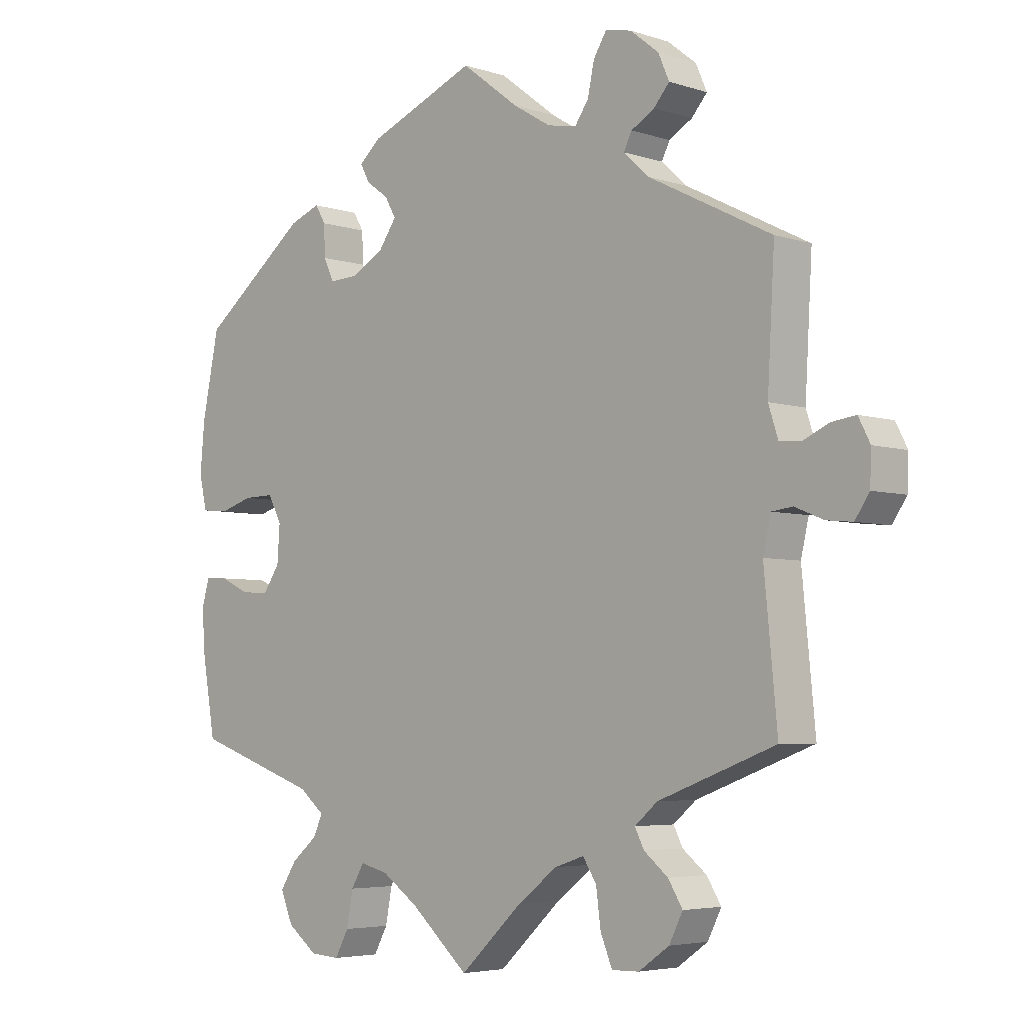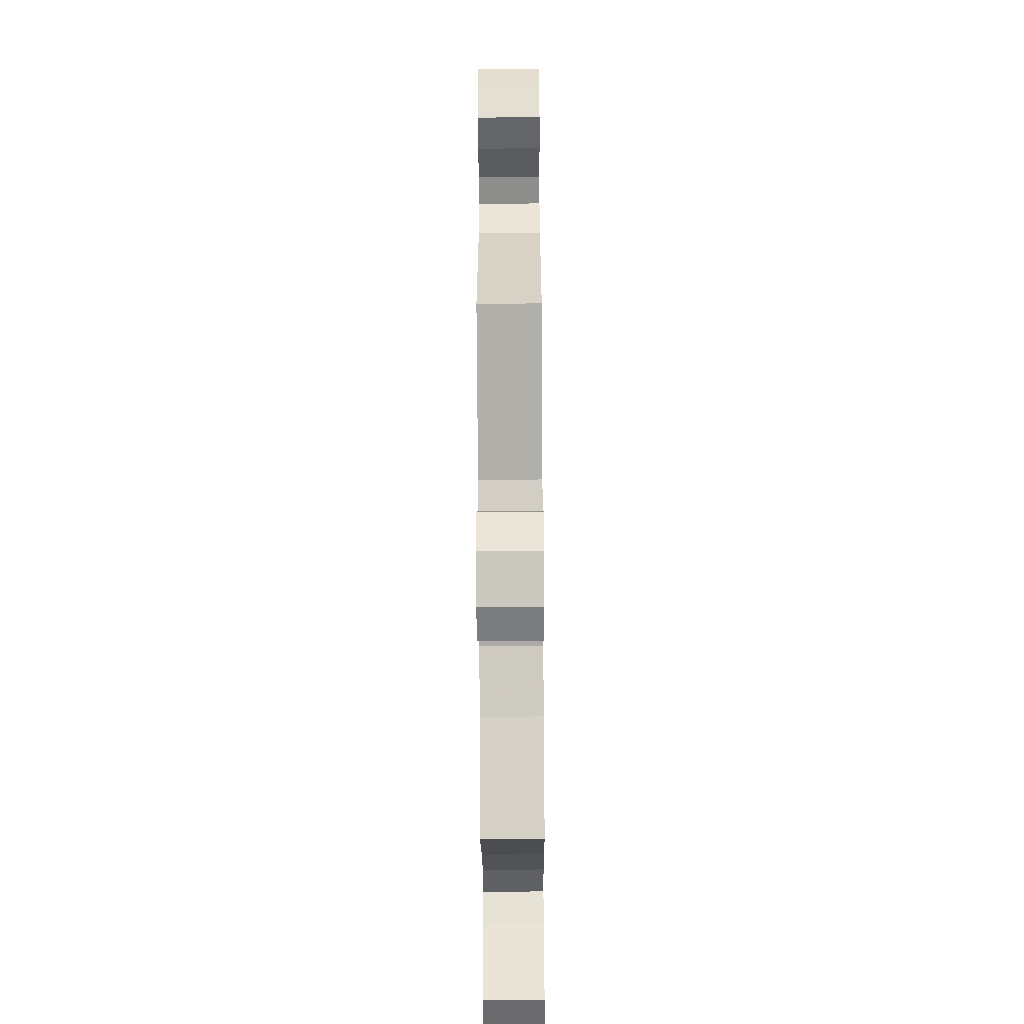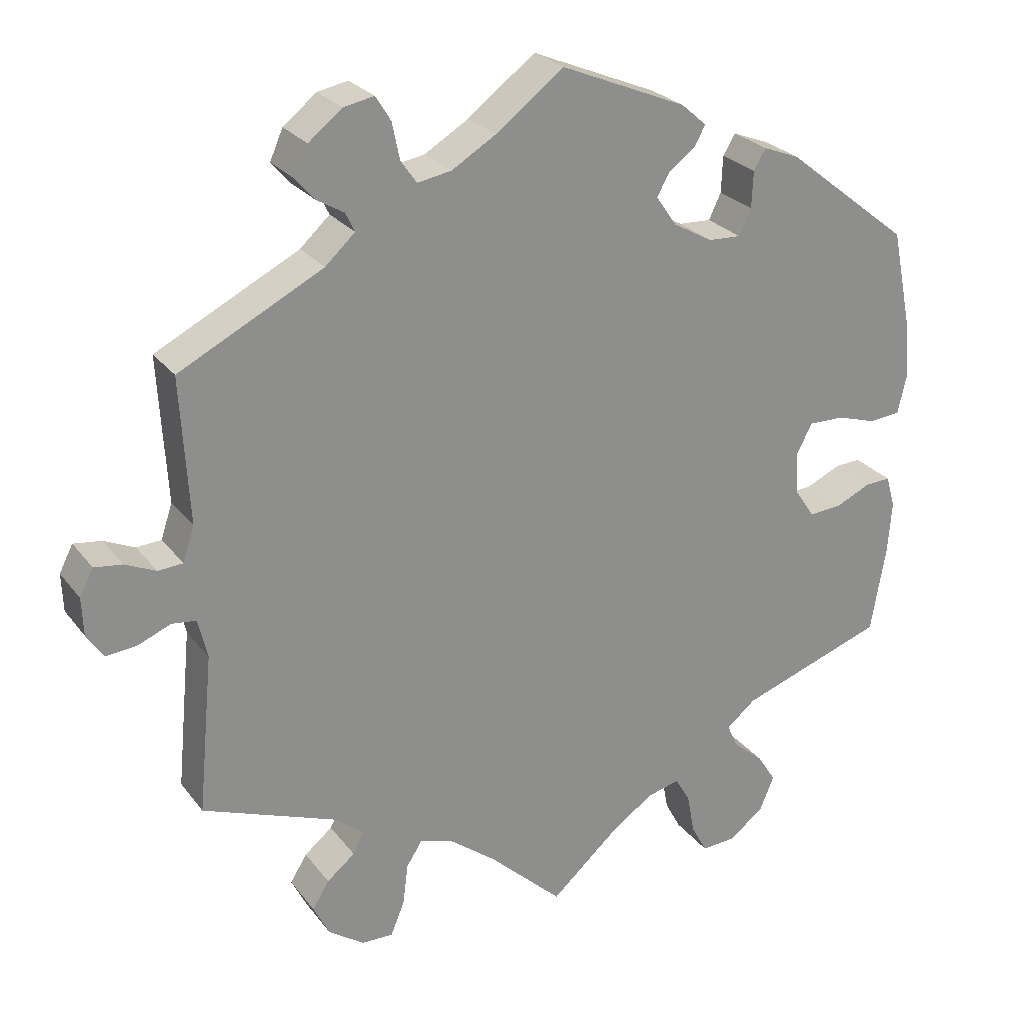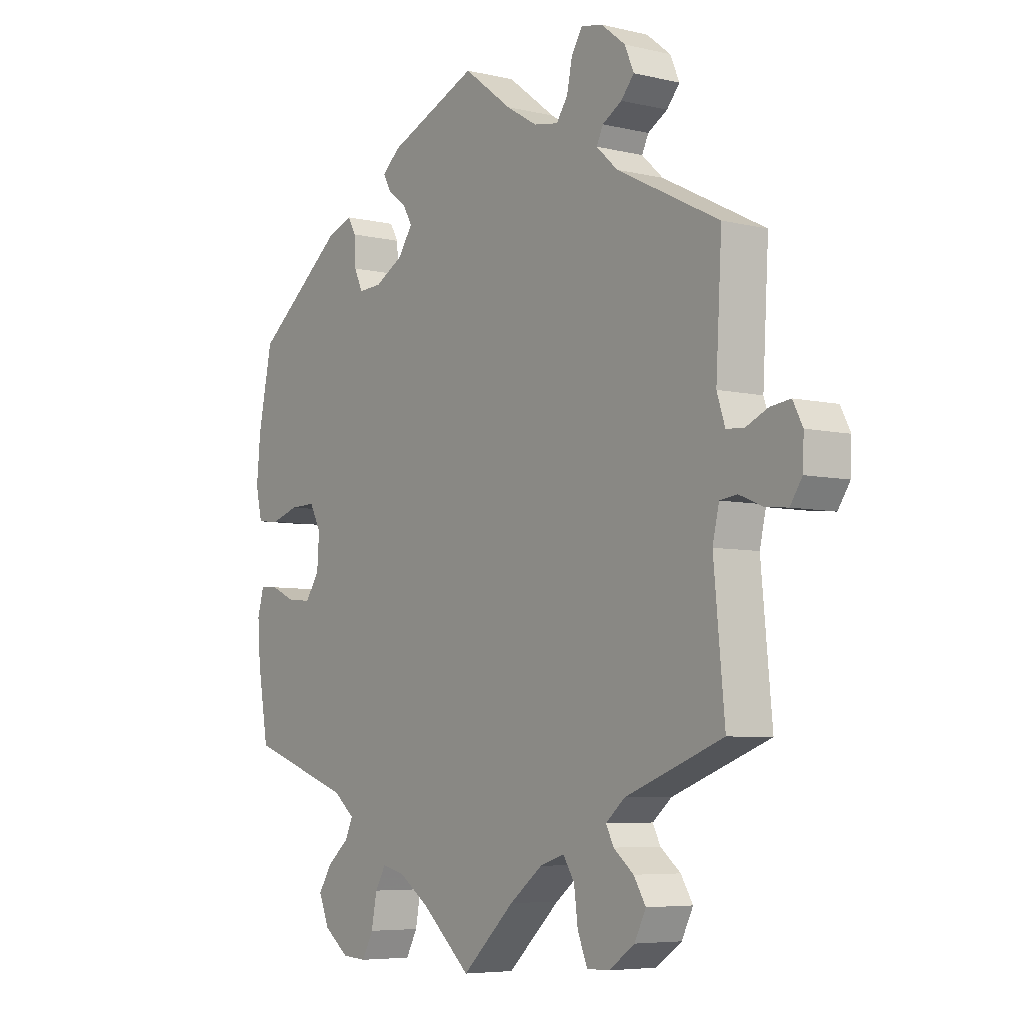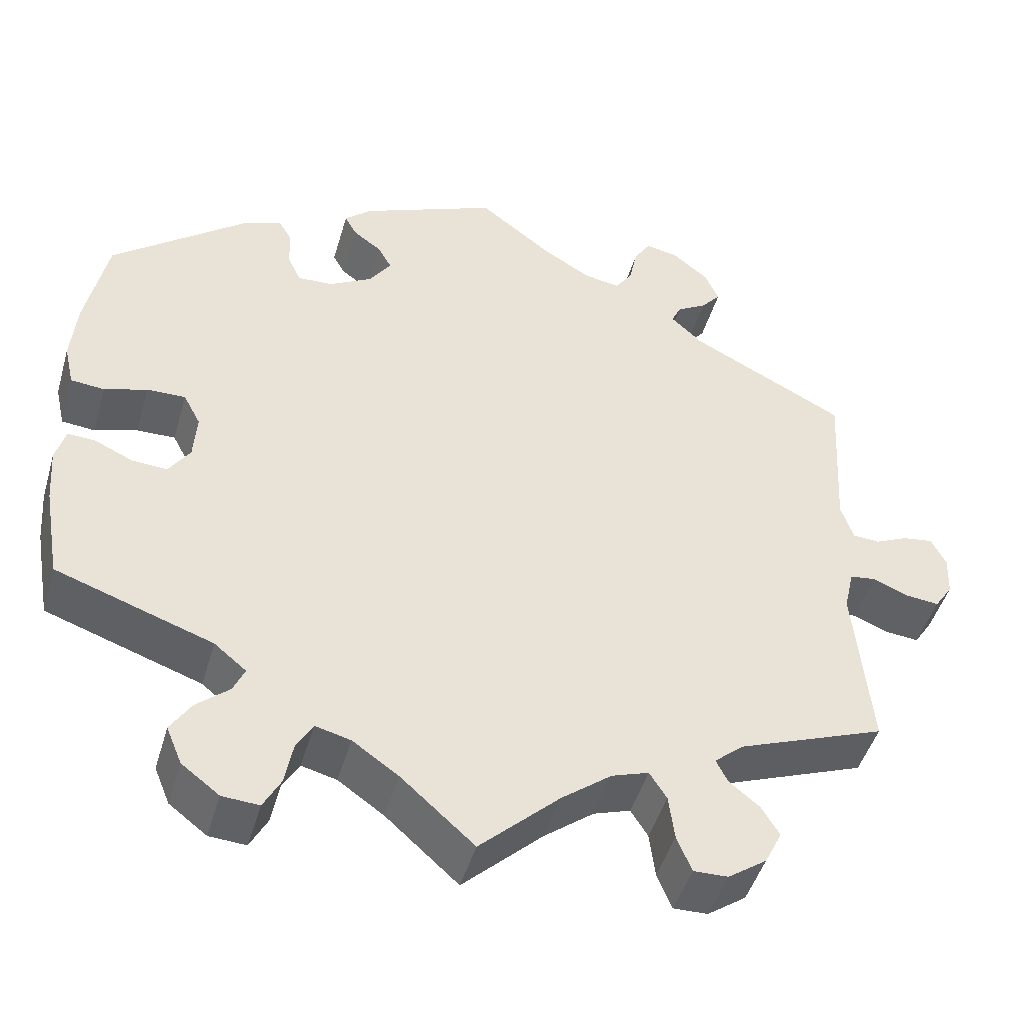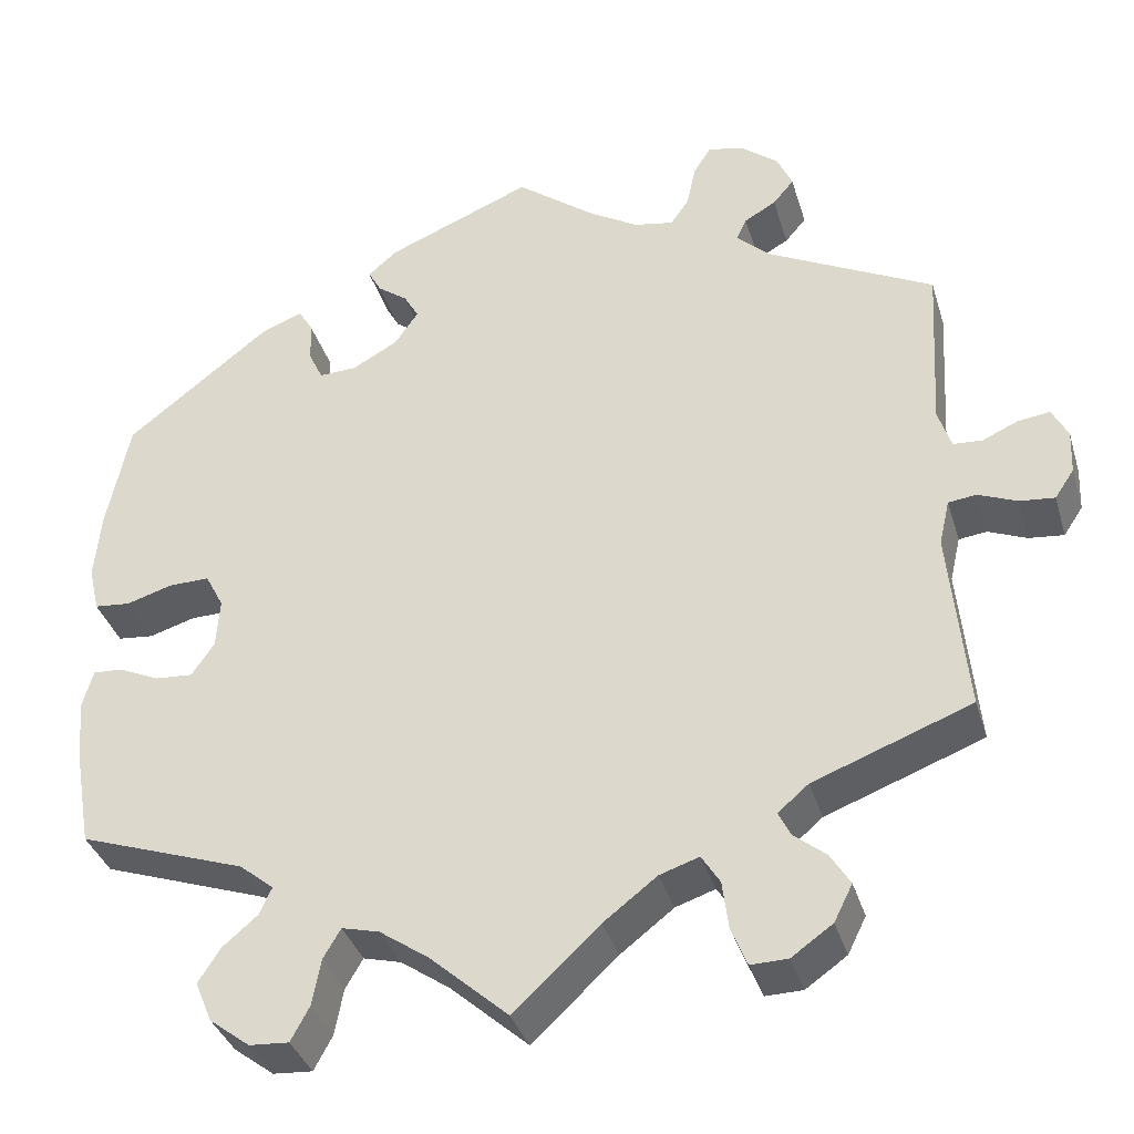
<metadata>
{"format":"obj","ext":"obj","renderer":"f3d","projection":"perspective","resolution":1024,"background":"white","views":[{"elev":-4.7,"azim":-135.8,"up":"+Z"},{"elev":-57.3,"azim":-89.6,"up":"+Z"},{"elev":25.6,"azim":-28.4,"up":"+Z"},{"elev":-6.0,"azim":-125.8,"up":"+Z"},{"elev":-46.5,"azim":164.0,"up":"+Z"},{"elev":-36.1,"azim":-163.9,"up":"+Z"}]}
</metadata>
<code>
v 0.165 0.07 0.509
v 0.198 0.07 0.48
v 0.183 0.07 0.453
v 0.149 0.07 0.428
v 0.132 0.07 0.398
v 0.159 0.07 0.359
v 0.211 0.07 0.33
v 0.254 0.07 0.328
v 0.27 0.07 0.362
v 0.272 0.07 0.41
v 0.288 0.07 0.437
v 0.335 0.07 0.419
v 0.5 0.07 0.289
v 0.526 0.07 0.162
v 0.533 0.07 0.085
v 0.521 0.07 0.033
v 0.48 0.07 0.029
v 0.428 0.07 0.045
v 0.381 0.07 0.046
v 0.36 0.07 0.006
v 0.364 0.07 -0.051
v 0.39 0.07 -0.089
v 0.433 0.07 -0.086
v 0.479 0.07 -0.065
v 0.513 0.07 -0.063
v 0.525 0.07 -0.105
v 0.52 0.07 -0.173
v 0.5 0.07 -0.289
v 0.309 0.07 -0.355
v 0.27 0.07 -0.387
v 0.284 0.07 -0.418
v 0.324 0.07 -0.452
v 0.349 0.07 -0.491
v 0.33 0.07 -0.537
v 0.284 0.07 -0.572
v 0.239 0.07 -0.575
v 0.218 0.07 -0.536
v 0.208 0.07 -0.483
v 0.188 0.07 -0.449
v 0.145 0.07 -0.46
v 0.089 0.07 -0.499
v 0 0.07 -0.578
v -0.097 0.07 -0.487
v -0.158 0.07 -0.44
v -0.203 0.07 -0.425
v -0.224 0.07 -0.458
v -0.231 0.07 -0.513
v -0.249 0.07 -0.557
v -0.291 0.07 -0.556
v -0.338 0.07 -0.523
v -0.359 0.07 -0.481
v -0.337 0.07 -0.445
v -0.3 0.07 -0.415
v -0.286 0.07 -0.387
v -0.321 0.07 -0.357
v -0.501 0.07 -0.289
v -0.481 0.07 -0.079
v -0.493 0.07 -0.027
v -0.525 0.07 -0.023
v -0.569 0.07 -0.041
v -0.609 0.07 -0.045
v -0.631 0.07 -0.012
v -0.633 0.07 0.038
v -0.615 0.07 0.073
v -0.578 0.07 0.068
v -0.538 0.07 0.05
v -0.505 0.07 0.052
v -0.49 0.07 0.098
v -0.501 0.07 0.289
v -0.312 0.07 0.385
v -0.273 0.07 0.421
v -0.285 0.07 0.446
v -0.321 0.07 0.467
v -0.345 0.07 0.495
v -0.328 0.07 0.534
v -0.284 0.07 0.569
v -0.244 0.07 0.577
v -0.224 0.07 0.545
v -0.214 0.07 0.497
v -0.193 0.07 0.467
v -0.148 0.07 0.475
v -0.09 0.07 0.51
v -0.001 0.07 0.578
v 0.165 0 0.509
v 0.198 0 0.48
v 0.183 0 0.453
v 0.149 0 0.428
v 0.132 0 0.398
v 0.159 0 0.359
v 0.211 0 0.33
v 0.254 0 0.328
v 0.27 0 0.362
v 0.272 0 0.41
v 0.288 0 0.437
v 0.335 0 0.419
v 0.5 0 0.289
v 0.526 0 0.162
v 0.533 0 0.085
v 0.521 0 0.033
v 0.48 0 0.029
v 0.428 0 0.045
v 0.381 0 0.046
v 0.36 0 0.006
v 0.364 0 -0.051
v 0.39 0 -0.089
v 0.433 0 -0.086
v 0.479 0 -0.065
v 0.513 0 -0.063
v 0.525 0 -0.105
v 0.52 0 -0.173
v 0.5 0 -0.289
v 0.309 0 -0.355
v 0.27 0 -0.387
v 0.284 0 -0.418
v 0.324 0 -0.452
v 0.349 0 -0.491
v 0.33 0 -0.537
v 0.284 0 -0.572
v 0.239 0 -0.575
v 0.218 0 -0.536
v 0.208 0 -0.483
v 0.188 0 -0.449
v 0.145 0 -0.46
v 0.089 0 -0.499
v 0 0 -0.578
v -0.097 0 -0.487
v -0.158 0 -0.44
v -0.203 0 -0.425
v -0.224 0 -0.458
v -0.231 0 -0.513
v -0.249 0 -0.557
v -0.291 0 -0.556
v -0.338 0 -0.523
v -0.359 0 -0.481
v -0.337 0 -0.445
v -0.3 0 -0.415
v -0.286 0 -0.387
v -0.321 0 -0.357
v -0.501 0 -0.289
v -0.481 0 -0.079
v -0.493 0 -0.027
v -0.525 0 -0.023
v -0.569 0 -0.041
v -0.609 0 -0.045
v -0.631 0 -0.012
v -0.633 0 0.038
v -0.615 0 0.073
v -0.578 0 0.068
v -0.538 0 0.05
v -0.505 0 0.052
v -0.49 0 0.098
v -0.501 0 0.289
v -0.312 0 0.385
v -0.273 0 0.421
v -0.285 0 0.446
v -0.321 0 0.467
v -0.345 0 0.495
v -0.328 0 0.534
v -0.284 0 0.569
v -0.244 0 0.577
v -0.224 0 0.545
v -0.214 0 0.497
v -0.193 0 0.467
v -0.148 0 0.475
v -0.09 0 0.51
v -0.001 0 0.578
f 82 83 1 2
f 81 82 2 3
f 80 81 3 4
f 76 77 78 79
f 76 79 80
f 75 76 80
f 72 73 74 75
f 72 75 80
f 71 72 80 4
f 68 69 70
f 67 68 70 71
f 63 64 65 66
f 63 66 67
f 62 63 67
f 59 60 61 62
f 59 62 67
f 58 59 67 71
f 55 56 57
f 54 55 57 58
f 50 51 52 53
f 50 53 54
f 49 50 54
f 46 47 48 49
f 45 46 49 54
f 44 45 54 58
f 41 42 43
f 40 41 43 44
f 39 40 44 58
f 35 36 37 38
f 35 38 39
f 34 35 39
f 31 32 33 34
f 30 31 34 39
f 29 30 39 58
f 23 24 25 26
f 22 23 26 27
f 15 16 17 18
f 15 18 19
f 14 15 19
f 13 14 19
f 12 13 19 20
f 9 10 11 12
f 8 9 12 20
f 58 71 4 5
f 29 58 5 6
f 22 27 28 29
f 21 22 29
f 21 29 6 7
f 7 8 20 21
f 85 84 166 165
f 86 85 165 164
f 87 86 164 163
f 162 161 160 159
f 163 162 159
f 163 159 158
f 158 157 156 155
f 163 158 155
f 87 163 155 154
f 153 152 151
f 154 153 151 150
f 149 148 147 146
f 150 149 146
f 150 146 145
f 145 144 143 142
f 150 145 142
f 154 150 142 141
f 140 139 138
f 141 140 138 137
f 136 135 134 133
f 137 136 133
f 137 133 132
f 132 131 130 129
f 137 132 129 128
f 141 137 128 127
f 126 125 124
f 127 126 124 123
f 141 127 123 122
f 121 120 119 118
f 122 121 118
f 122 118 117
f 117 116 115 114
f 122 117 114 113
f 141 122 113 112
f 109 108 107 106
f 110 109 106 105
f 101 100 99 98
f 102 101 98
f 102 98 97
f 102 97 96
f 103 102 96 95
f 95 94 93 92
f 103 95 92 91
f 88 87 154 141
f 89 88 141 112
f 112 111 110 105
f 112 105 104
f 90 89 112 104
f 104 103 91 90
f 1 84 85 2
f 2 85 86 3
f 3 86 87 4
f 4 87 88 5
f 5 88 89 6
f 6 89 90 7
f 7 90 91 8
f 8 91 92 9
f 9 92 93 10
f 10 93 94 11
f 11 94 95 12
f 12 95 96 13
f 13 96 97 14
f 14 97 98 15
f 15 98 99 16
f 16 99 100 17
f 17 100 101 18
f 18 101 102 19
f 19 102 103 20
f 20 103 104 21
f 21 104 105 22
f 22 105 106 23
f 23 106 107 24
f 24 107 108 25
f 25 108 109 26
f 26 109 110 27
f 27 110 111 28
f 28 111 112 29
f 29 112 113 30
f 30 113 114 31
f 31 114 115 32
f 32 115 116 33
f 33 116 117 34
f 34 117 118 35
f 35 118 119 36
f 36 119 120 37
f 37 120 121 38
f 38 121 122 39
f 39 122 123 40
f 40 123 124 41
f 41 124 125 42
f 42 125 126 43
f 43 126 127 44
f 44 127 128 45
f 45 128 129 46
f 46 129 130 47
f 47 130 131 48
f 48 131 132 49
f 49 132 133 50
f 50 133 134 51
f 51 134 135 52
f 52 135 136 53
f 53 136 137 54
f 54 137 138 55
f 55 138 139 56
f 56 139 140 57
f 57 140 141 58
f 58 141 142 59
f 59 142 143 60
f 60 143 144 61
f 61 144 145 62
f 62 145 146 63
f 63 146 147 64
f 64 147 148 65
f 65 148 149 66
f 66 149 150 67
f 67 150 151 68
f 68 151 152 69
f 69 152 153 70
f 70 153 154 71
f 71 154 155 72
f 72 155 156 73
f 73 156 157 74
f 74 157 158 75
f 75 158 159 76
f 76 159 160 77
f 77 160 161 78
f 78 161 162 79
f 79 162 163 80
f 80 163 164 81
f 81 164 165 82
f 82 165 166 83
f 83 166 84 1

</code>
